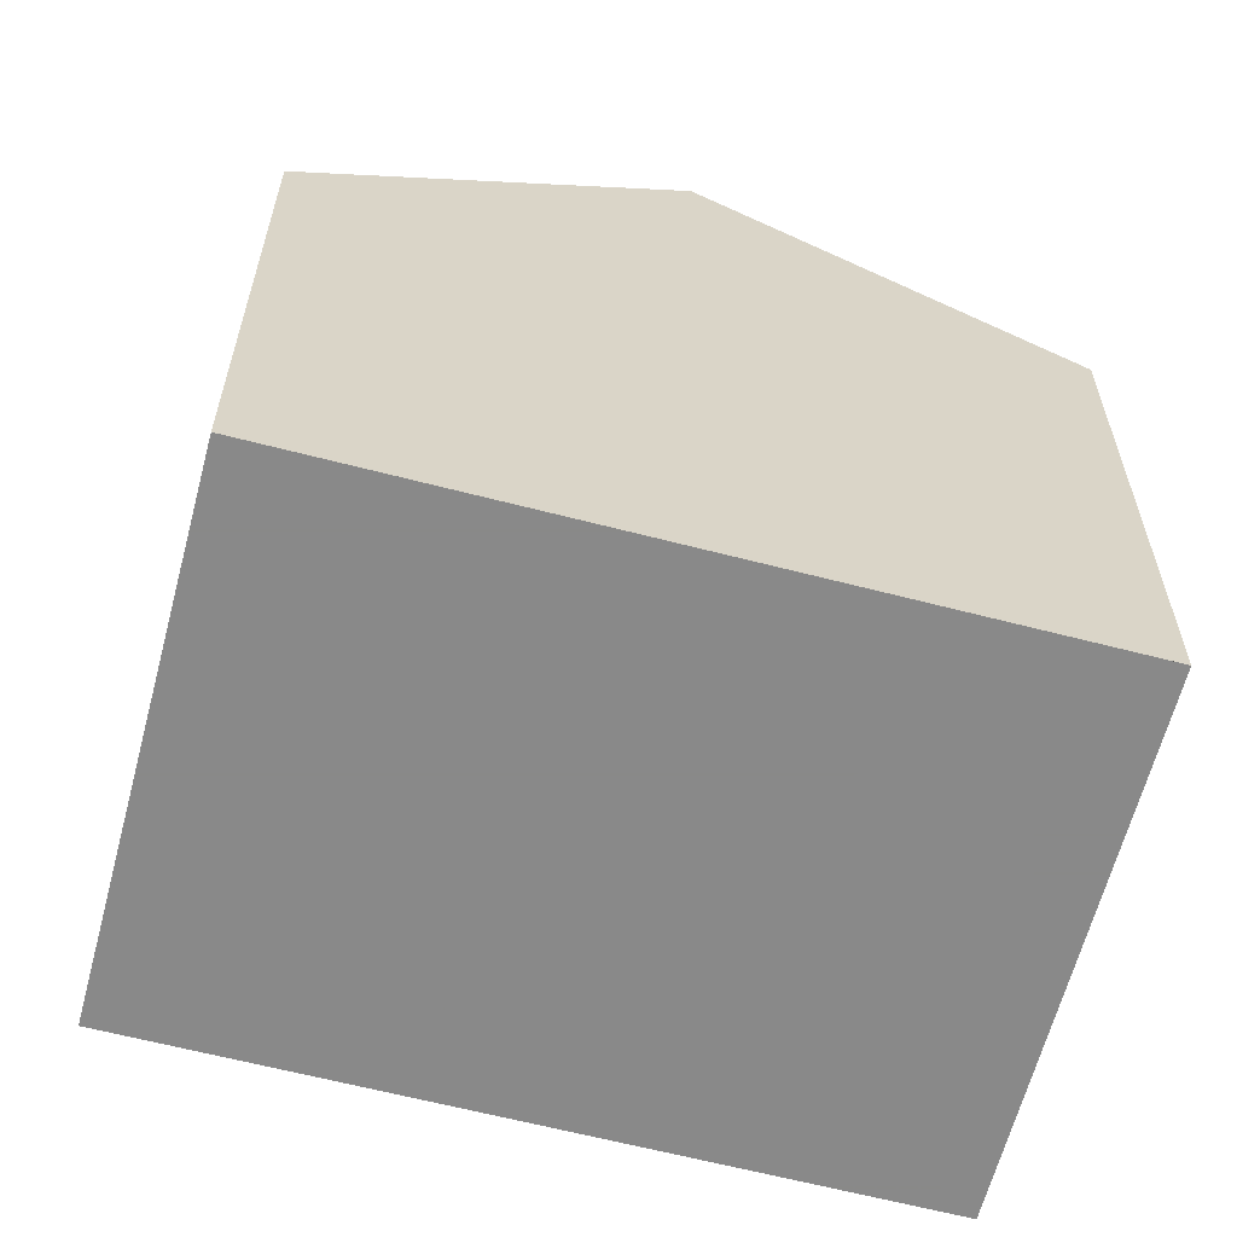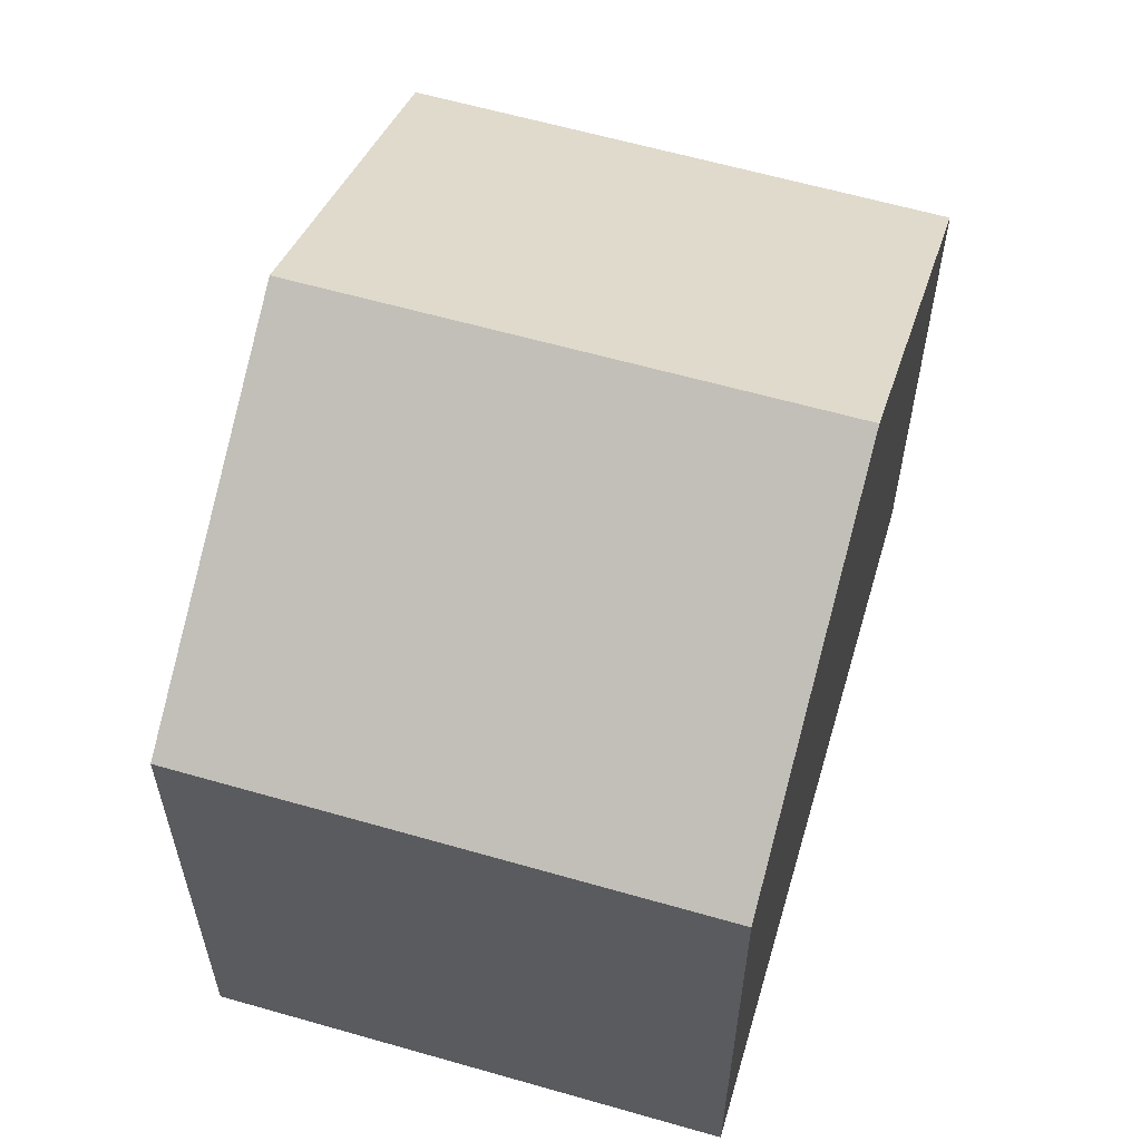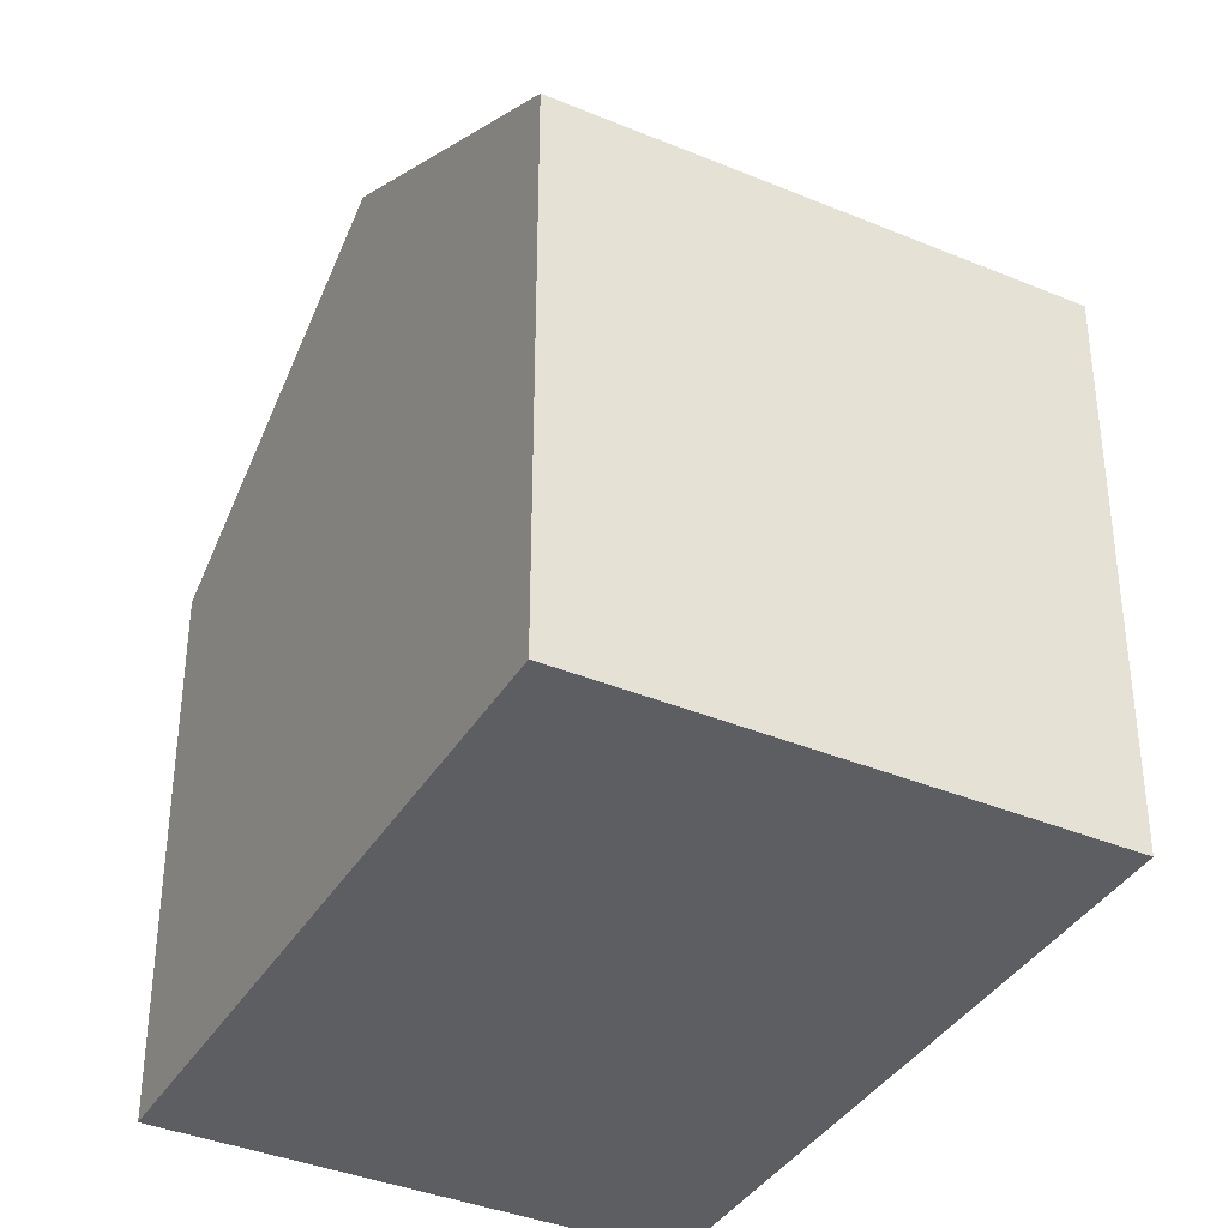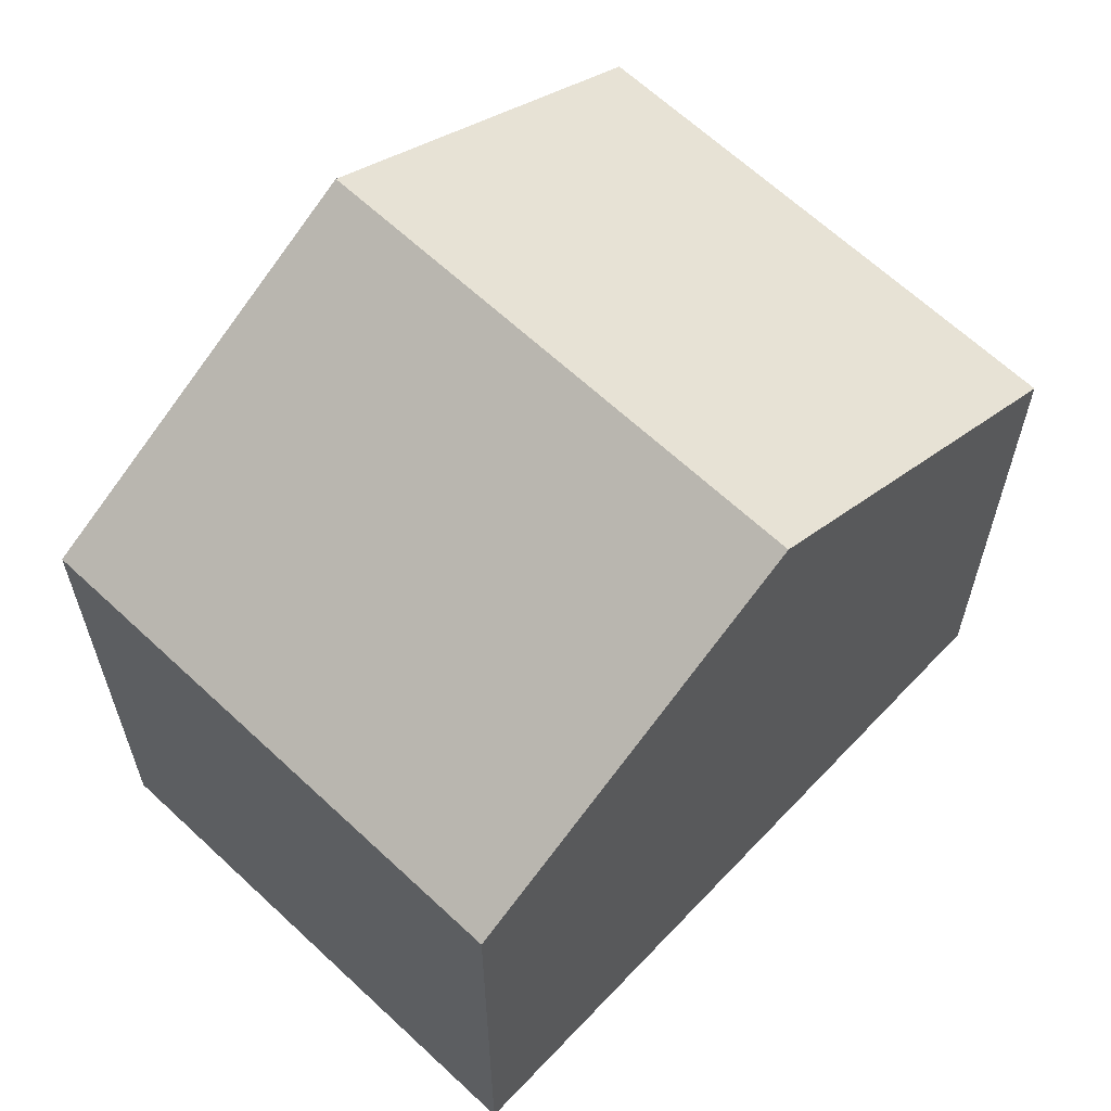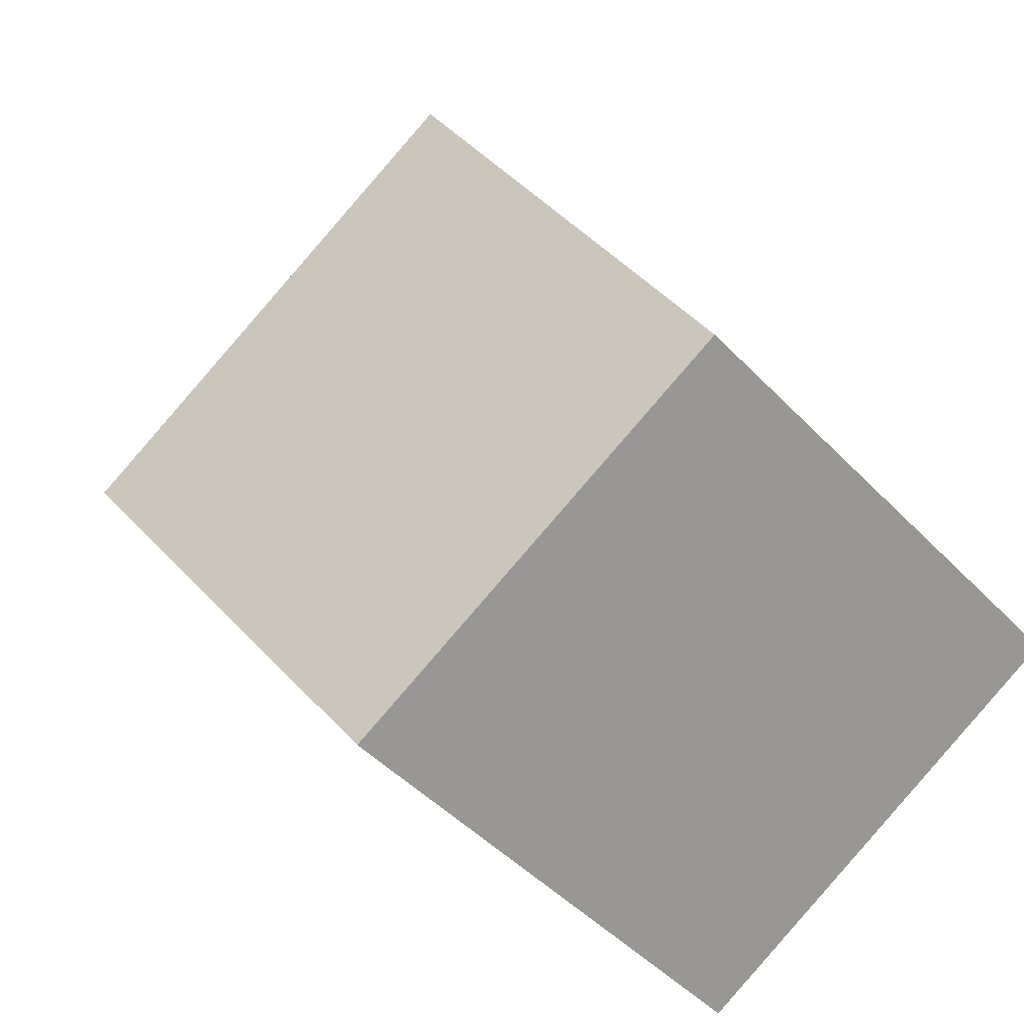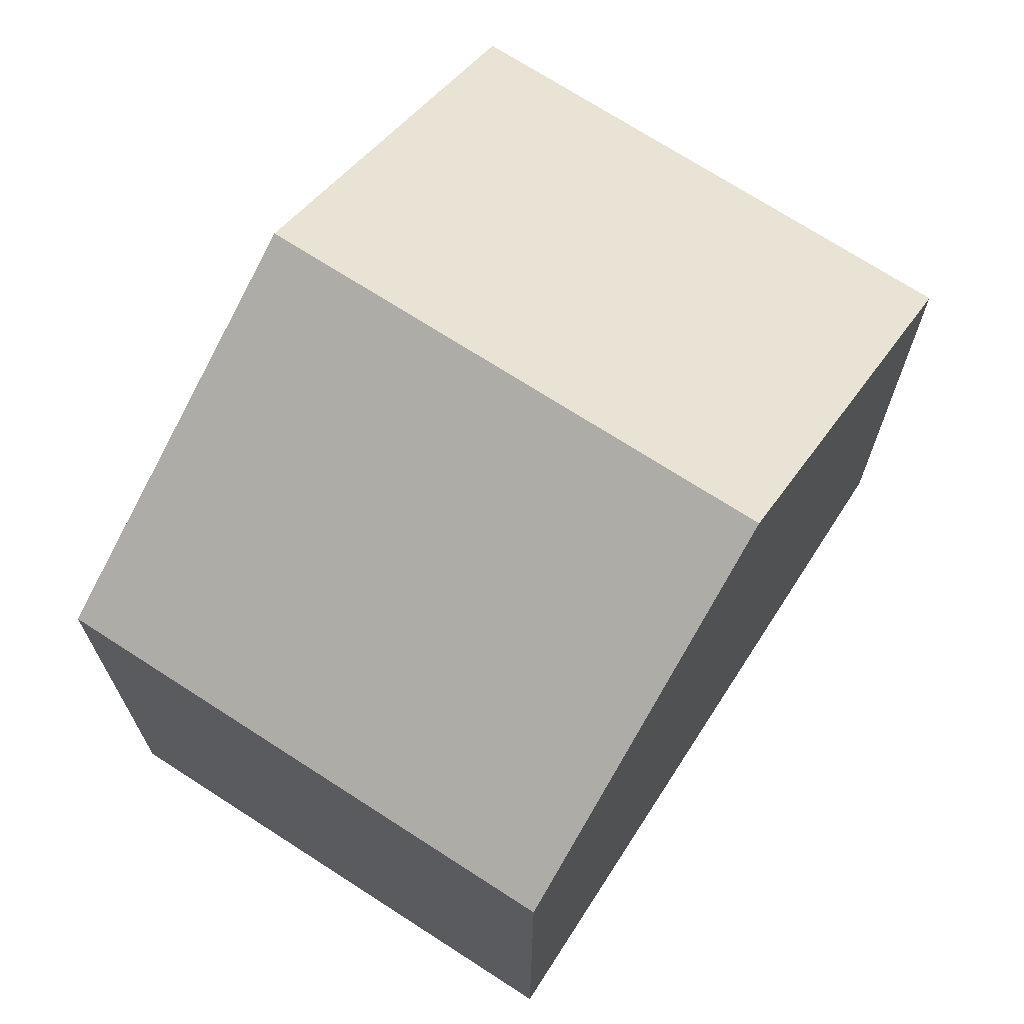
<metadata>
{"format":"obj","ext":"obj","renderer":"f3d","projection":"perspective","resolution":1024,"background":"white","views":[{"elev":-63.0,"azim":104.9,"up":"+Z"},{"elev":61.8,"azim":-134.1,"up":"+Z"},{"elev":-38.0,"azim":-178.3,"up":"+Z"},{"elev":64.6,"azim":-107.0,"up":"+Z"},{"elev":-48.1,"azim":41.2,"up":"+Y"},{"elev":71.5,"azim":62.5,"up":"+Z"}]}
</metadata>
<code>
v -303.1 -128.2 6.634
v -297.7 -125.2 6.64
v -293.5 -132.7 6.586
v -298.8 -135.8 6.608
v -300.9 -132 9.125
v -295.6 -129 9.117
v -302.9 -128.1 6.634
v -300.7 -131.9 9.125
v -302.8 -128.2 6.685
v -297.7 -125.3 6.691
v -303 -128.3 6.684
v -297.7 -125.2 6.64
v -297.7 -125.3 6.691
v -295.6 -129 9.117
v -295.6 -129 9.117
v -300.9 -132 9.125
v -300.7 -131.9 9.125
v -298.6 -135.6 6.607
v -295.6 -129 9.117
v -293.5 -132.7 6.586
v -298.8 -135.7 6.611
v -298.6 -135.6 6.61
v -293.5 -132.7 6.589
v -293.5 -132.7 6.589
v -302.9 -128.1 6.634
v -303.1 -128.2 6.634
v -303.1 -128.2 0
v -302.9 -128.1 8.882e-16
v -297.7 -125.3 6.691
v -297.7 -125.2 6.64
v -297.7 -125.2 8.882e-16
v -297.7 -125.3 8.882e-16
v -293.5 -132.7 6.586
v -293.5 -132.7 6.586
v -293.5 -132.7 0
v -293.5 -132.7 0
v -298.8 -135.7 6.611
v -298.8 -135.8 6.608
v -298.8 -135.8 0
v -298.8 -135.7 0
v -303 -128.3 6.684
v -300.9 -132 9.125
v -300.9 -132 -1.776e-15
v -303 -128.3 0
v -297.7 -125.2 6.64
v -302.9 -128.1 6.634
v -302.9 -128.1 8.882e-16
v -297.7 -125.2 0
v -295.6 -129 9.117
v -297.7 -125.3 6.691
v -297.7 -125.3 8.882e-16
v -295.6 -129 0
v -303.1 -128.2 6.634
v -303 -128.3 6.684
v -303 -128.3 0
v -303.1 -128.2 0
v -297.7 -125.2 6.64
v -297.7 -125.2 6.64
v -297.7 -125.2 0
v -297.7 -125.2 8.882e-16
v -293.5 -132.7 6.589
v -295.6 -129 9.117
v -295.6 -129 0
v -293.5 -132.7 -8.882e-16
v -298.8 -135.8 6.608
v -298.6 -135.6 6.607
v -298.6 -135.6 8.882e-16
v -298.8 -135.8 0
v -298.6 -135.6 6.607
v -293.5 -132.7 6.586
v -293.5 -132.7 0
v -298.6 -135.6 8.882e-16
v -300.9 -132 9.125
v -298.8 -135.7 6.611
v -298.8 -135.7 0
v -300.9 -132 -1.776e-15
v -293.5 -132.7 6.586
v -293.5 -132.7 6.589
v -293.5 -132.7 -8.882e-16
v -293.5 -132.7 0
v -303.1 -128.2 0
v -297.7 -125.2 0
v -293.5 -132.7 0
v -298.8 -135.8 0
f 9 8 5 11
f 14 8 9 13
f 13 9 7 12
f 11 1 7 9
f 12 2 10 13
f 13 10 6 14
f 22 18 4 21
f 23 20 18 22
f 24 3 20 23
f 21 16 17 22
f 22 17 19 23
f 23 19 15 24
f 26 27 28 25
f 30 31 32 29
f 34 35 36 33
f 38 39 40 37
f 42 43 44 41
f 46 47 48 45
f 50 51 52 49
f 54 55 56 53
f 58 59 60 57
f 62 63 64 61
f 66 67 68 65
f 70 71 72 69
f 74 75 76 73
f 78 79 80 77
f 82 83 84 81

</code>
